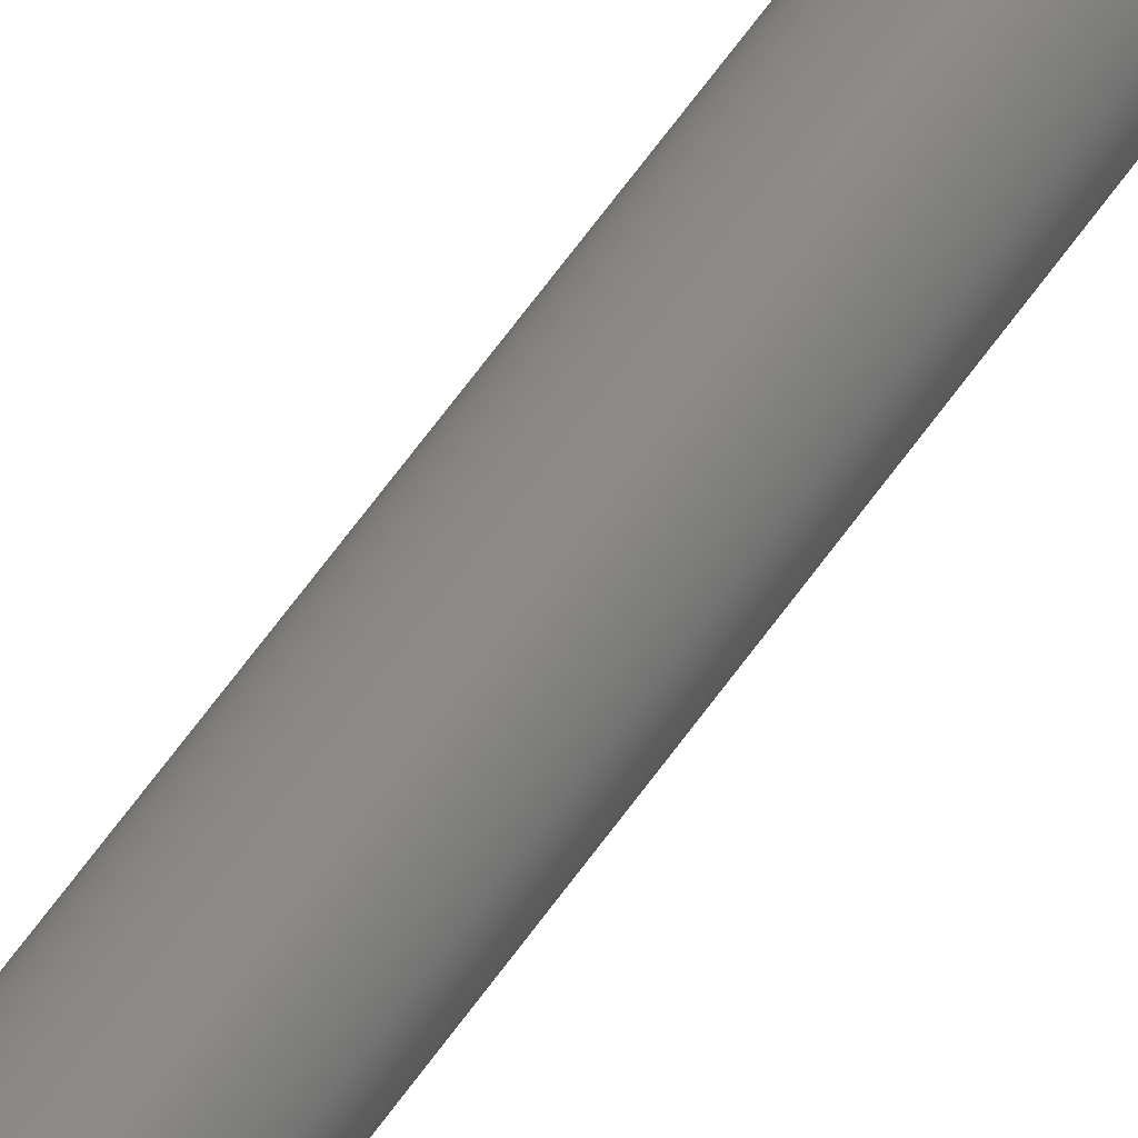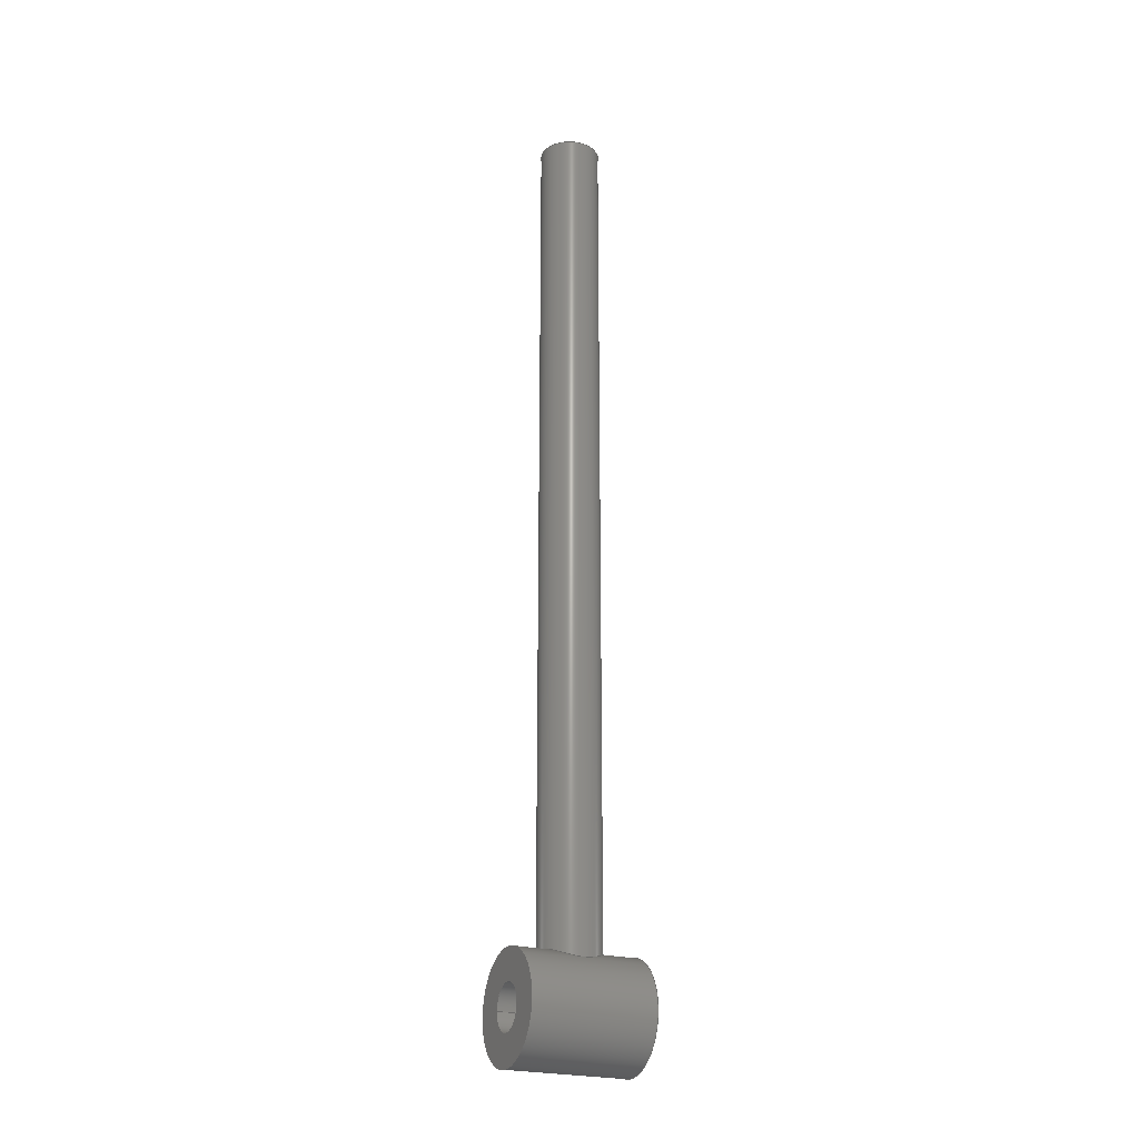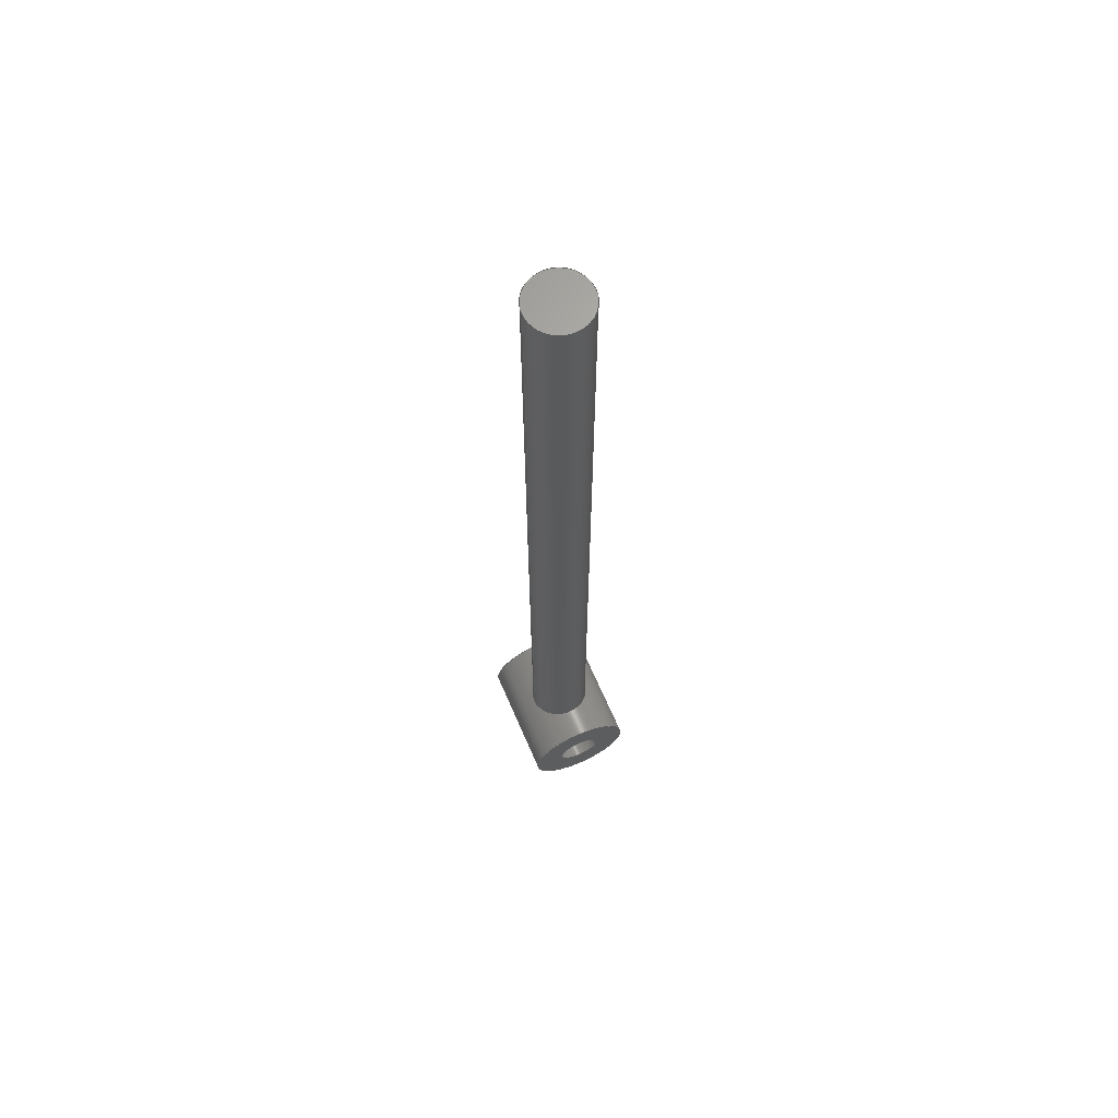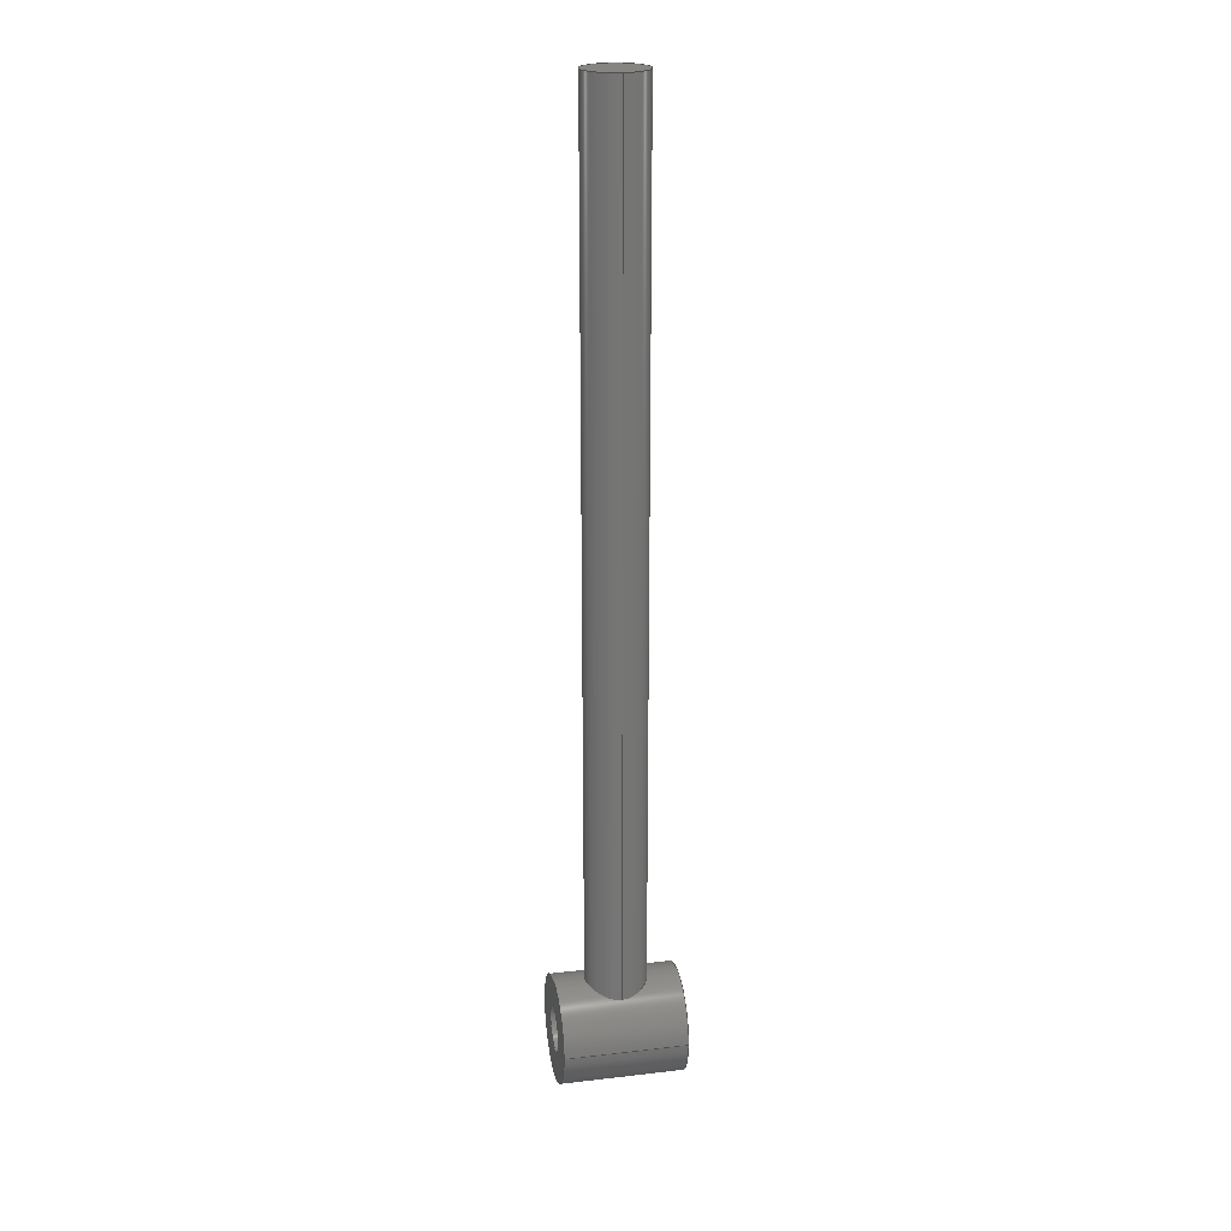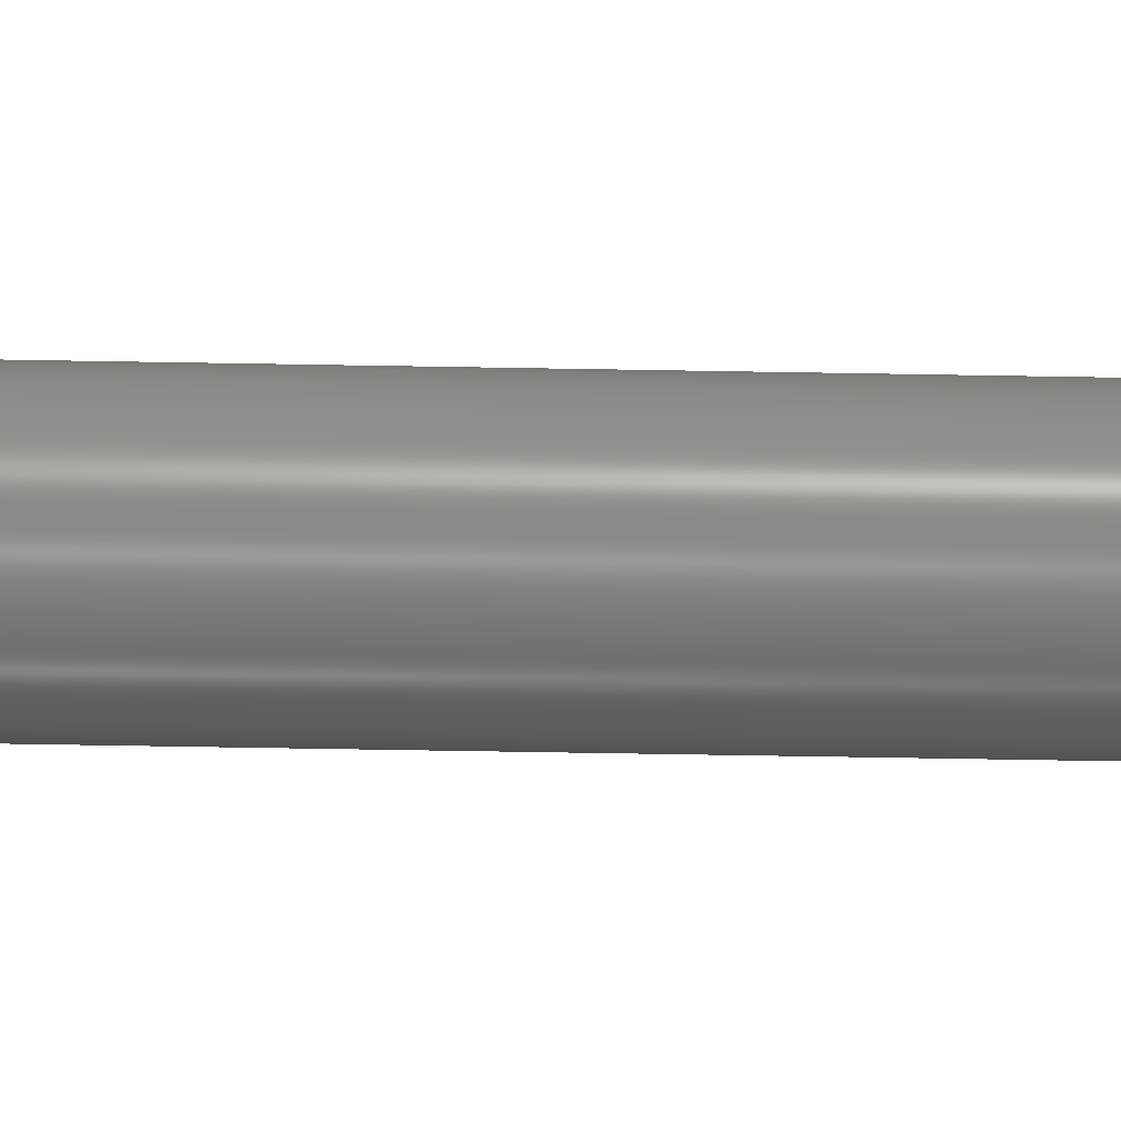
<metadata>
{"format":"step","ext":"step","renderer":"f3d","projection":"perspective","resolution":1024,"background":"white","views":[{"elev":77.1,"azim":37.6,"up":"+Z"},{"elev":-23.7,"azim":64.8,"up":"+Y"},{"elev":66.0,"azim":-23.4,"up":"+Y"},{"elev":22.0,"azim":-101.4,"up":"+Y"},{"elev":-44.4,"azim":88.7,"up":"+Z"}]}
</metadata>
<code>
ISO-10303-21;
DATA;
#1=MECHANICAL_DESIGN_GEOMETRIC_PRESENTATION_REPRESENTATION('',(#4),#199);
#2=SHAPE_REPRESENTATION_RELATIONSHIP('SRR','None',#206,#3);
#3=ADVANCED_BREP_SHAPE_REPRESENTATION('',(#5),#198);
#4=STYLED_ITEM('',(#216),#5);
#5=MANIFOLD_SOLID_BREP('Body1',#81);
#6=FACE_BOUND('',#21,.T.);
#7=FACE_BOUND('',#24,.T.);
#8=FACE_BOUND('',#26,.T.);
#9=PLANE('',#97);
#10=PLANE('',#98);
#11=PLANE('',#105);
#12=FACE_OUTER_BOUND('',#18,.T.);
#13=FACE_OUTER_BOUND('',#19,.T.);
#14=FACE_OUTER_BOUND('',#20,.T.);
#15=FACE_OUTER_BOUND('',#22,.T.);
#16=FACE_OUTER_BOUND('',#23,.T.);
#17=FACE_OUTER_BOUND('',#25,.T.);
#18=EDGE_LOOP('',(#54,#55,#56,#57));
#19=EDGE_LOOP('',(#58));
#20=EDGE_LOOP('',(#59));
#21=EDGE_LOOP('',(#60));
#22=EDGE_LOOP('',(#61,#62,#63,#64));
#23=EDGE_LOOP('',(#65,#66,#67,#68));
#24=EDGE_LOOP('',(#69));
#25=EDGE_LOOP('',(#70));
#26=EDGE_LOOP('',(#71));
#27=B_SPLINE_CURVE_WITH_KNOTS('',3,(#139,#140,#141,#142,#143,#144,#145,
#146,#147,#148,#149,#150,#151,#152,#153,#154,#155,#156,#157,#158,#159,#160,
#161,#162,#163,#164,#165,#166,#167,#168,#169,#170,#171,#172,#173,#174,#175,
#176,#177,#178,#179,#180),.UNSPECIFIED.,.T.,.F.,(4,2,2,2,2,2,2,2,2,2,2,
2,2,2,2,2,2,2,2,2,4),(0,0.1941,0.3882,0.7765,
1.163,1.549,1.935,2.322,2.71,
2.904,3.098,3.292,3.486,3.875,
4.261,4.647,5.033,5.42,5.808,
6.002,6.196),.UNSPECIFIED.);
#28=LINE('',#138,#31);
#29=LINE('',#190,#32);
#30=LINE('',#194,#33);
#31=VECTOR('',#112,1);
#32=VECTOR('',#125,0.75);
#33=VECTOR('',#130,1.75);
#34=CIRCLE('',#96,1);
#35=CIRCLE('',#99,1.75);
#36=CIRCLE('',#100,0.75);
#37=CIRCLE('',#102,0.75);
#38=CIRCLE('',#104,1.75);
#39=VERTEX_POINT('',#135);
#40=VERTEX_POINT('',#137);
#41=VERTEX_POINT('',#183);
#42=VERTEX_POINT('',#185);
#43=VERTEX_POINT('',#188);
#44=VERTEX_POINT('',#192);
#45=EDGE_CURVE('',#39,#39,#34,.T.);
#46=EDGE_CURVE('',#39,#40,#28,.T.);
#47=EDGE_CURVE('',#40,#40,#27,.T.);
#48=EDGE_CURVE('',#41,#41,#35,.T.);
#49=EDGE_CURVE('',#42,#42,#36,.T.);
#50=EDGE_CURVE('',#43,#43,#37,.T.);
#51=EDGE_CURVE('',#43,#42,#29,.T.);
#52=EDGE_CURVE('',#44,#44,#38,.T.);
#53=EDGE_CURVE('',#44,#41,#30,.T.);
#54=ORIENTED_EDGE('',*,*,#45,.F.);
#55=ORIENTED_EDGE('',*,*,#46,.T.);
#56=ORIENTED_EDGE('',*,*,#47,.F.);
#57=ORIENTED_EDGE('',*,*,#46,.F.);
#58=ORIENTED_EDGE('',*,*,#45,.T.);
#59=ORIENTED_EDGE('',*,*,#48,.T.);
#60=ORIENTED_EDGE('',*,*,#49,.T.);
#61=ORIENTED_EDGE('',*,*,#50,.F.);
#62=ORIENTED_EDGE('',*,*,#51,.T.);
#63=ORIENTED_EDGE('',*,*,#49,.F.);
#64=ORIENTED_EDGE('',*,*,#51,.F.);
#65=ORIENTED_EDGE('',*,*,#52,.F.);
#66=ORIENTED_EDGE('',*,*,#53,.T.);
#67=ORIENTED_EDGE('',*,*,#48,.F.);
#68=ORIENTED_EDGE('',*,*,#53,.F.);
#69=ORIENTED_EDGE('',*,*,#47,.T.);
#70=ORIENTED_EDGE('',*,*,#52,.T.);
#71=ORIENTED_EDGE('',*,*,#50,.T.);
#72=CYLINDRICAL_SURFACE('',#95,1);
#73=CYLINDRICAL_SURFACE('',#101,0.75);
#74=CYLINDRICAL_SURFACE('',#103,1.75);
#75=ADVANCED_FACE('',(#12),#72,.T.);
#76=ADVANCED_FACE('',(#13),#9,.T.);
#77=ADVANCED_FACE('',(#14,#6),#10,.F.);
#78=ADVANCED_FACE('',(#15),#73,.F.);
#79=ADVANCED_FACE('',(#16,#7),#74,.T.);
#80=ADVANCED_FACE('',(#17,#8),#11,.T.);
#81=CLOSED_SHELL('',(#75,#76,#77,#78,#79,#80));
#82=DERIVED_UNIT_ELEMENT(#84,1);
#83=DERIVED_UNIT_ELEMENT(#201,3);
#84=(
MASS_UNIT()
NAMED_UNIT(*)
SI_UNIT(.KILO.,.GRAM.)
);
#85=DERIVED_UNIT((#82,#83));
#86=MEASURE_REPRESENTATION_ITEM('density measure',
POSITIVE_RATIO_MEASURE(7850),#85);
#87=PROPERTY_DEFINITION_REPRESENTATION(#92,#89);
#88=PROPERTY_DEFINITION_REPRESENTATION(#93,#90);
#89=REPRESENTATION('material name',(#91),#198);
#90=REPRESENTATION('density',(#86),#198);
#91=DESCRIPTIVE_REPRESENTATION_ITEM('Steel','Steel');
#92=PROPERTY_DEFINITION('material property','material name',#208);
#93=PROPERTY_DEFINITION('material property','density of part',#208);
#94=AXIS2_PLACEMENT_3D('placement',#133,#106,#107);
#95=AXIS2_PLACEMENT_3D('',#134,#108,#109);
#96=AXIS2_PLACEMENT_3D('',#136,#110,#111);
#97=AXIS2_PLACEMENT_3D('',#181,#113,#114);
#98=AXIS2_PLACEMENT_3D('',#182,#115,#116);
#99=AXIS2_PLACEMENT_3D('',#184,#117,#118);
#100=AXIS2_PLACEMENT_3D('',#186,#119,#120);
#101=AXIS2_PLACEMENT_3D('',#187,#121,#122);
#102=AXIS2_PLACEMENT_3D('',#189,#123,#124);
#103=AXIS2_PLACEMENT_3D('',#191,#126,#127);
#104=AXIS2_PLACEMENT_3D('',#193,#128,#129);
#105=AXIS2_PLACEMENT_3D('',#195,#131,#132);
#106=DIRECTION('axis',(0,0,1));
#107=DIRECTION('refdir',(1,0,0));
#108=DIRECTION('center_axis',(0,1,0));
#109=DIRECTION('ref_axis',(1,0,0));
#110=DIRECTION('center_axis',(0,1,0));
#111=DIRECTION('ref_axis',(1,0,0));
#112=DIRECTION('',(0,-1,0));
#113=DIRECTION('center_axis',(0,1,0));
#114=DIRECTION('ref_axis',(1,0,0));
#115=DIRECTION('center_axis',(0,0,1));
#116=DIRECTION('ref_axis',(1,0,0));
#117=DIRECTION('center_axis',(0,0,-1));
#118=DIRECTION('ref_axis',(1,0,0));
#119=DIRECTION('center_axis',(0,0,1));
#120=DIRECTION('ref_axis',(1,0,0));
#121=DIRECTION('center_axis',(0,0,1));
#122=DIRECTION('ref_axis',(1,0,0));
#123=DIRECTION('center_axis',(0,0,-1));
#124=DIRECTION('ref_axis',(1,0,0));
#125=DIRECTION('',(0,0,-1));
#126=DIRECTION('center_axis',(0,0,1));
#127=DIRECTION('ref_axis',(1,0,0));
#128=DIRECTION('center_axis',(0,0,1));
#129=DIRECTION('ref_axis',(1,0,0));
#130=DIRECTION('',(0,0,-1));
#131=DIRECTION('center_axis',(0,0,1));
#132=DIRECTION('ref_axis',(1,0,0));
#133=CARTESIAN_POINT('',(0,0,0));
#134=CARTESIAN_POINT('Origin',(0,0,0));
#135=CARTESIAN_POINT('',(-1,30,1.225e-16));
#136=CARTESIAN_POINT('Origin',(0,30,0));
#137=CARTESIAN_POINT('',(-1,1.436,-1.388e-17));
#138=CARTESIAN_POINT('',(-1,0,1.225e-16));
#139=CARTESIAN_POINT('Ctrl Pts',(-1,1.436,-1.388e-17));
#140=CARTESIAN_POINT('Ctrl Pts',(-1,1.436,-0.06471));
#141=CARTESIAN_POINT('Ctrl Pts',(-0.9936,1.441,-0.1309));
#142=CARTESIAN_POINT('Ctrl Pts',(-0.9675,1.458,-0.2614));
#143=CARTESIAN_POINT('Ctrl Pts',(-0.9478,1.471,-0.3257));
#144=CARTESIAN_POINT('Ctrl Pts',(-0.8707,1.519,-0.5094));
#145=CARTESIAN_POINT('Ctrl Pts',(-0.7945,1.562,-0.6198));
#146=CARTESIAN_POINT('Ctrl Pts',(-0.6202,1.639,-0.794));
#147=CARTESIAN_POINT('Ctrl Pts',(-0.5097,1.679,-0.8706));
#148=CARTESIAN_POINT('Ctrl Pts',(-0.2641,1.735,-0.9736));
#149=CARTESIAN_POINT('Ctrl Pts',(-0.1288,1.75,-1));
#150=CARTESIAN_POINT('Ctrl Pts',(0.1288,1.75,-1));
#151=CARTESIAN_POINT('Ctrl Pts',(0.2641,1.735,-0.9736));
#152=CARTESIAN_POINT('Ctrl Pts',(0.5097,1.679,-0.8706));
#153=CARTESIAN_POINT('Ctrl Pts',(0.6202,1.639,-0.794));
#154=CARTESIAN_POINT('Ctrl Pts',(0.7945,1.562,-0.6198));
#155=CARTESIAN_POINT('Ctrl Pts',(0.8707,1.519,-0.5094));
#156=CARTESIAN_POINT('Ctrl Pts',(0.9478,1.471,-0.3257));
#157=CARTESIAN_POINT('Ctrl Pts',(0.9675,1.458,-0.2614));
#158=CARTESIAN_POINT('Ctrl Pts',(0.9936,1.441,-0.1309));
#159=CARTESIAN_POINT('Ctrl Pts',(1,1.436,-0.06471));
#160=CARTESIAN_POINT('Ctrl Pts',(1,1.436,0.06471));
#161=CARTESIAN_POINT('Ctrl Pts',(0.9936,1.441,0.1309));
#162=CARTESIAN_POINT('Ctrl Pts',(0.9675,1.458,0.2614));
#163=CARTESIAN_POINT('Ctrl Pts',(0.9478,1.471,0.3257));
#164=CARTESIAN_POINT('Ctrl Pts',(0.8707,1.519,0.5094));
#165=CARTESIAN_POINT('Ctrl Pts',(0.7945,1.562,0.6198));
#166=CARTESIAN_POINT('Ctrl Pts',(0.6202,1.639,0.794));
#167=CARTESIAN_POINT('Ctrl Pts',(0.5097,1.679,0.8706));
#168=CARTESIAN_POINT('Ctrl Pts',(0.2641,1.735,0.9736));
#169=CARTESIAN_POINT('Ctrl Pts',(0.1288,1.75,1));
#170=CARTESIAN_POINT('Ctrl Pts',(-0.1288,1.75,1));
#171=CARTESIAN_POINT('Ctrl Pts',(-0.2641,1.735,0.9736));
#172=CARTESIAN_POINT('Ctrl Pts',(-0.5097,1.679,0.8706));
#173=CARTESIAN_POINT('Ctrl Pts',(-0.6202,1.639,0.794));
#174=CARTESIAN_POINT('Ctrl Pts',(-0.7945,1.562,0.6198));
#175=CARTESIAN_POINT('Ctrl Pts',(-0.8707,1.519,0.5094));
#176=CARTESIAN_POINT('Ctrl Pts',(-0.9478,1.471,0.3257));
#177=CARTESIAN_POINT('Ctrl Pts',(-0.9675,1.458,0.2614));
#178=CARTESIAN_POINT('Ctrl Pts',(-0.9936,1.441,0.1309));
#179=CARTESIAN_POINT('Ctrl Pts',(-1,1.436,0.06471));
#180=CARTESIAN_POINT('Ctrl Pts',(-1,1.436,-1.388e-17));
#181=CARTESIAN_POINT('Origin',(0,30,0));
#182=CARTESIAN_POINT('Origin',(0,0,-2));
#183=CARTESIAN_POINT('',(-1.75,-2.143e-16,-2));
#184=CARTESIAN_POINT('Origin',(0,0,-2));
#185=CARTESIAN_POINT('',(-0.75,-9.185e-17,-2));
#186=CARTESIAN_POINT('Origin',(0,0,-2));
#187=CARTESIAN_POINT('Origin',(0,0,0));
#188=CARTESIAN_POINT('',(-0.75,-9.185e-17,2));
#189=CARTESIAN_POINT('Origin',(0,0,2));
#190=CARTESIAN_POINT('',(-0.75,-9.185e-17,0));
#191=CARTESIAN_POINT('Origin',(0,0,0));
#192=CARTESIAN_POINT('',(-1.75,-2.143e-16,2));
#193=CARTESIAN_POINT('Origin',(0,0,2));
#194=CARTESIAN_POINT('',(-1.75,-2.143e-16,0));
#195=CARTESIAN_POINT('Origin',(0,0,2));
#196=UNCERTAINTY_MEASURE_WITH_UNIT(LENGTH_MEASURE(0.001),#200,
'DISTANCE_ACCURACY_VALUE',
'Maximum model space distance between geometric entities at asserted c
onnectivities');
#197=UNCERTAINTY_MEASURE_WITH_UNIT(LENGTH_MEASURE(0.001),#200,
'DISTANCE_ACCURACY_VALUE',
'Maximum model space distance between geometric entities at asserted c
onnectivities');
#198=(
GEOMETRIC_REPRESENTATION_CONTEXT(3)
GLOBAL_UNCERTAINTY_ASSIGNED_CONTEXT((#196))
GLOBAL_UNIT_ASSIGNED_CONTEXT((#200,#202,#203))
REPRESENTATION_CONTEXT('','3D')
);
#199=(
GEOMETRIC_REPRESENTATION_CONTEXT(3)
GLOBAL_UNCERTAINTY_ASSIGNED_CONTEXT((#197))
GLOBAL_UNIT_ASSIGNED_CONTEXT((#200,#202,#203))
REPRESENTATION_CONTEXT('','3D')
);
#200=(
LENGTH_UNIT()
NAMED_UNIT(*)
SI_UNIT(.CENTI.,.METRE.)
);
#201=(
LENGTH_UNIT()
NAMED_UNIT(*)
SI_UNIT($,.METRE.)
);
#202=(
NAMED_UNIT(*)
PLANE_ANGLE_UNIT()
SI_UNIT($,.RADIAN.)
);
#203=(
NAMED_UNIT(*)
SI_UNIT($,.STERADIAN.)
SOLID_ANGLE_UNIT()
);
#204=SHAPE_DEFINITION_REPRESENTATION(#205,#206);
#205=PRODUCT_DEFINITION_SHAPE('',$,#208);
#206=SHAPE_REPRESENTATION('',(#94),#198);
#207=PRODUCT_DEFINITION_CONTEXT('part definition',#212,'design');
#208=PRODUCT_DEFINITION('Tractor_Lift_Rod v1 (1)',
'Tractor_Lift_Rod v1 (1)',#209,#207);
#209=PRODUCT_DEFINITION_FORMATION('',$,#214);
#210=PRODUCT_RELATED_PRODUCT_CATEGORY('Tractor_Lift_Rod v1 (1)',
'Tractor_Lift_Rod v1 (1)',(#214));
#211=APPLICATION_PROTOCOL_DEFINITION('international standard',
'automotive_design',2009,#212);
#212=APPLICATION_CONTEXT(
'Core Data for Automotive Mechanical Design Process');
#213=PRODUCT_CONTEXT('part definition',#212,'mechanical');
#214=PRODUCT('Tractor_Lift_Rod v1 (1)','Tractor_Lift_Rod v1 (1)',$,(#213));
#215=PRESENTATION_STYLE_ASSIGNMENT((#217));
#216=PRESENTATION_STYLE_ASSIGNMENT((#218));
#217=SURFACE_STYLE_USAGE(.BOTH.,#219);
#218=SURFACE_STYLE_USAGE(.BOTH.,#220);
#219=SURFACE_SIDE_STYLE('',(#221));
#220=SURFACE_SIDE_STYLE('',(#222));
#221=SURFACE_STYLE_FILL_AREA(#223);
#222=SURFACE_STYLE_FILL_AREA(#224);
#223=FILL_AREA_STYLE('Steel - Satin',(#225));
#224=FILL_AREA_STYLE('Stainless Steel - Polished',(#226));
#225=FILL_AREA_STYLE_COLOUR('Steel - Satin',#227);
#226=FILL_AREA_STYLE_COLOUR('Stainless Steel - Polished',#228);
#227=COLOUR_RGB('Steel - Satin',0.6275,0.6275,0.6275);
#228=COLOUR_RGB('Stainless Steel - Polished',0.7961,0.7961,
0.7961);
ENDSEC;
END-ISO-10303-21;

</code>
